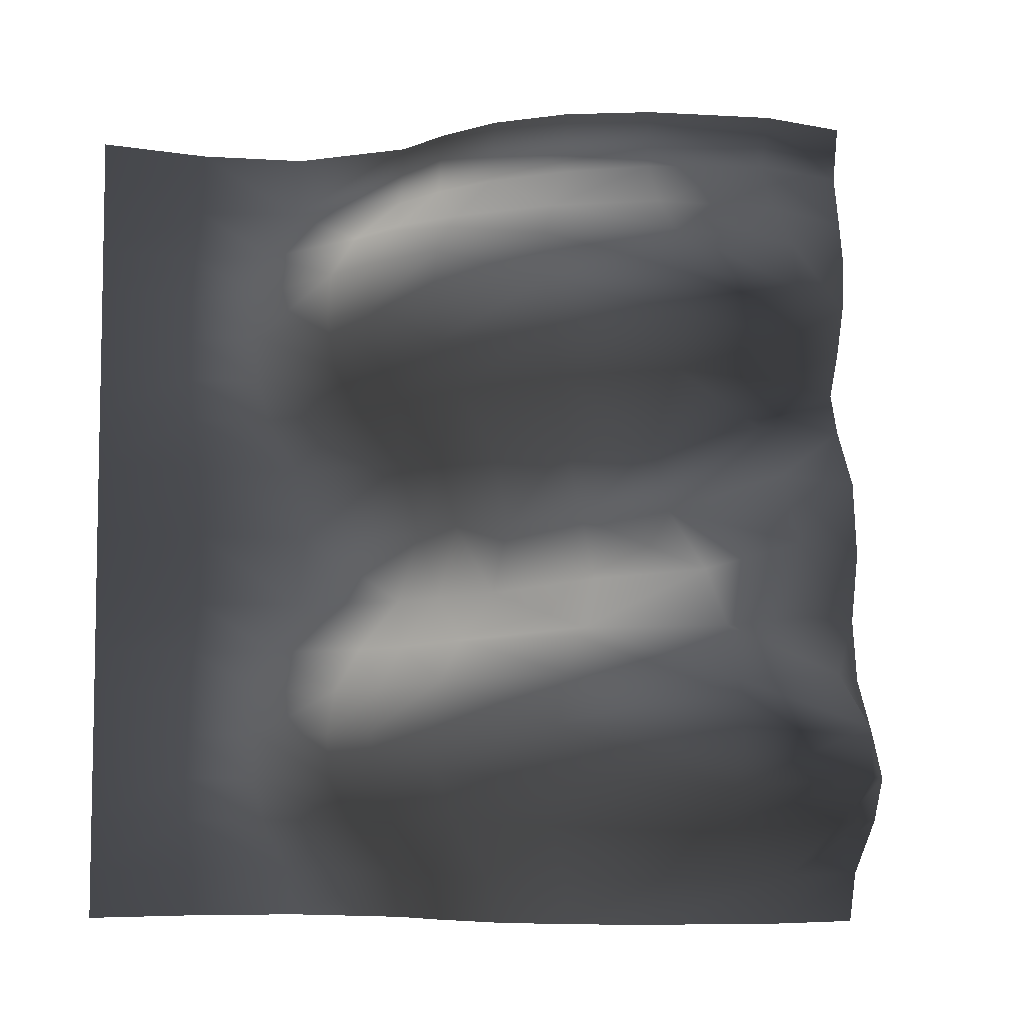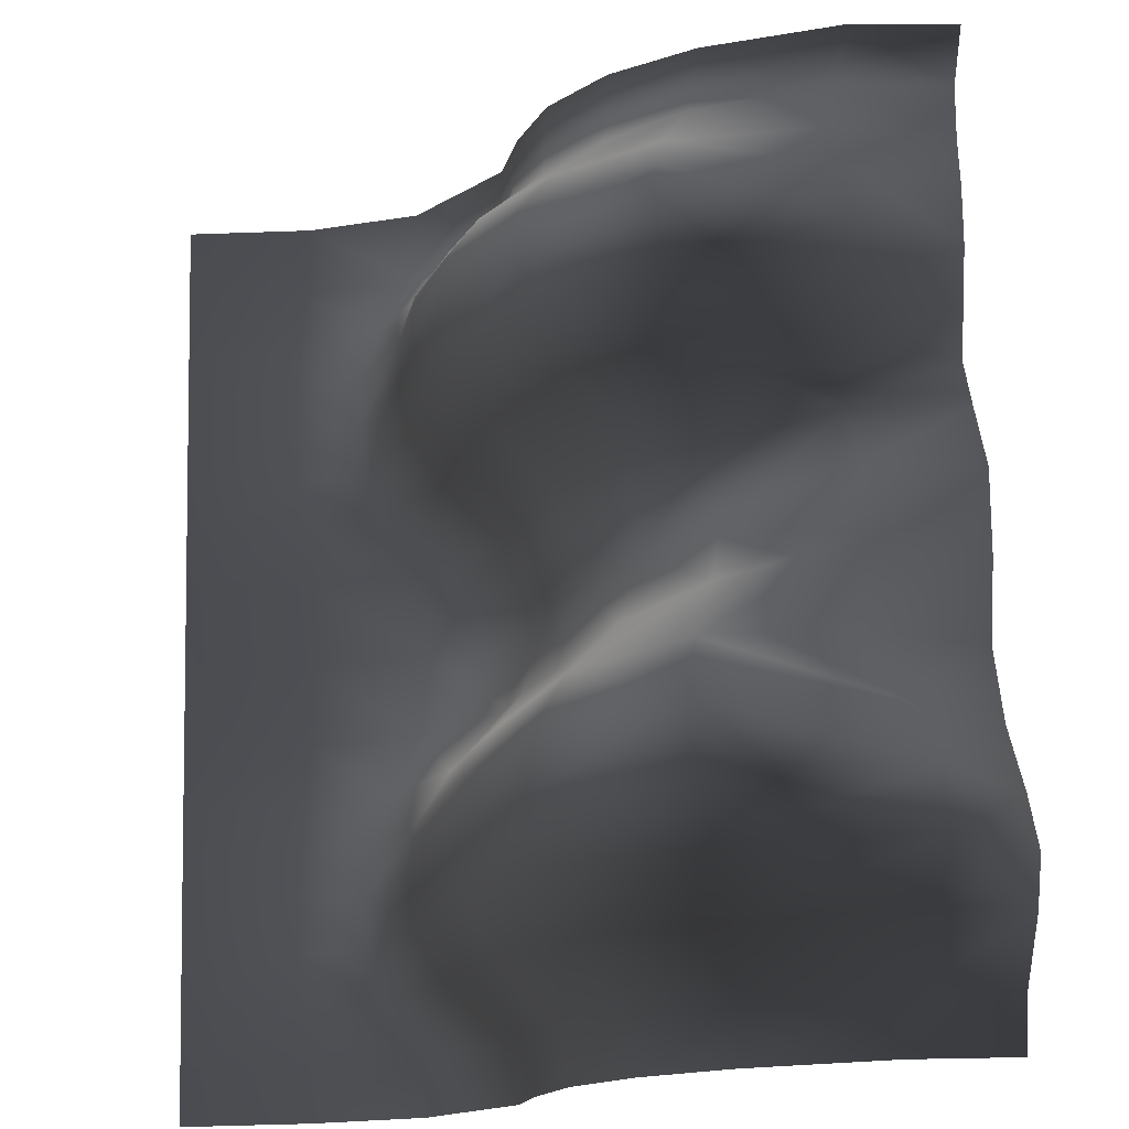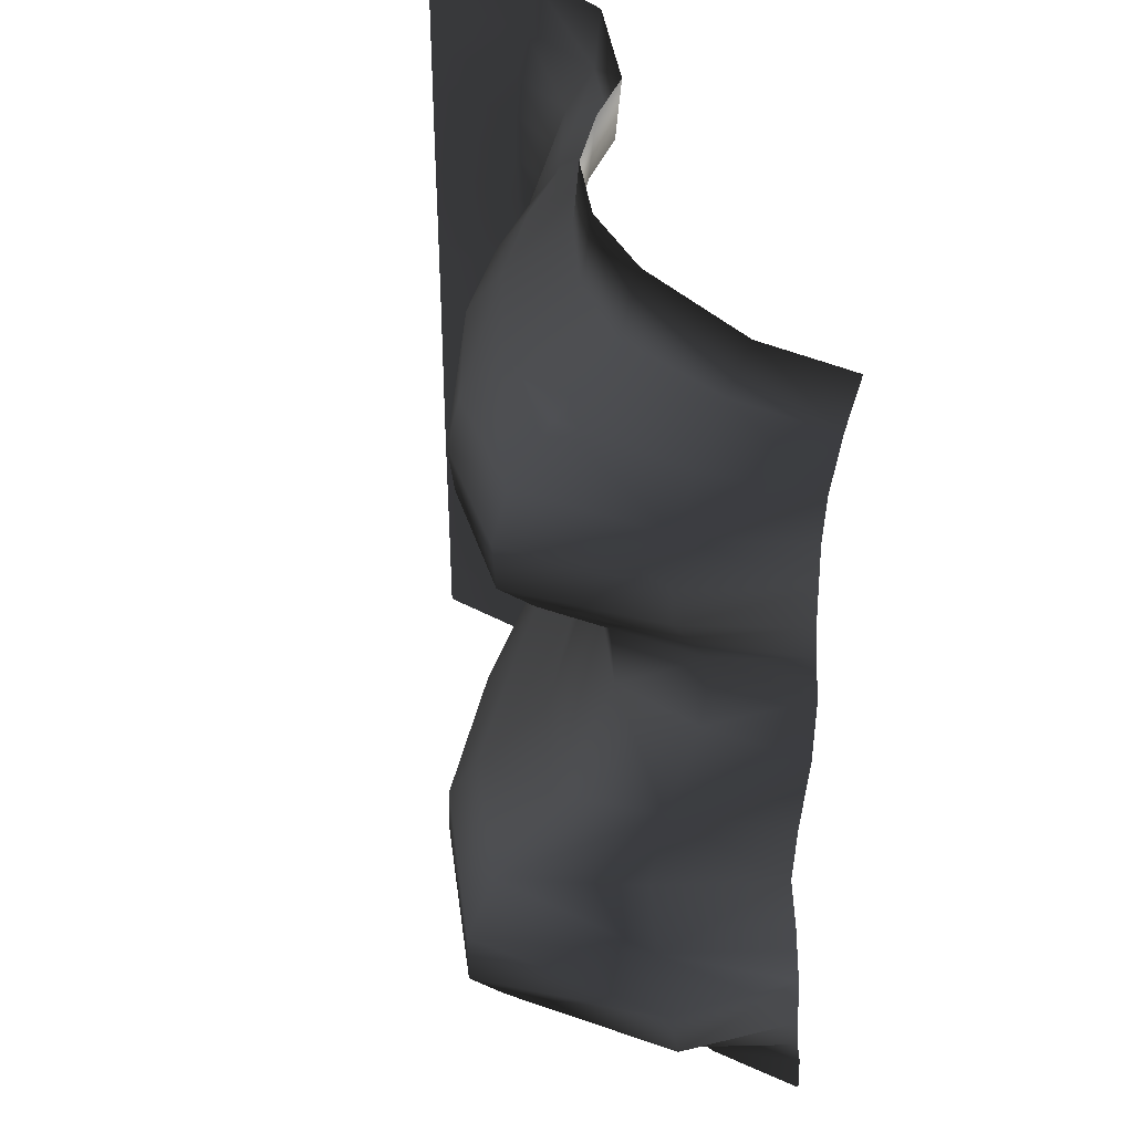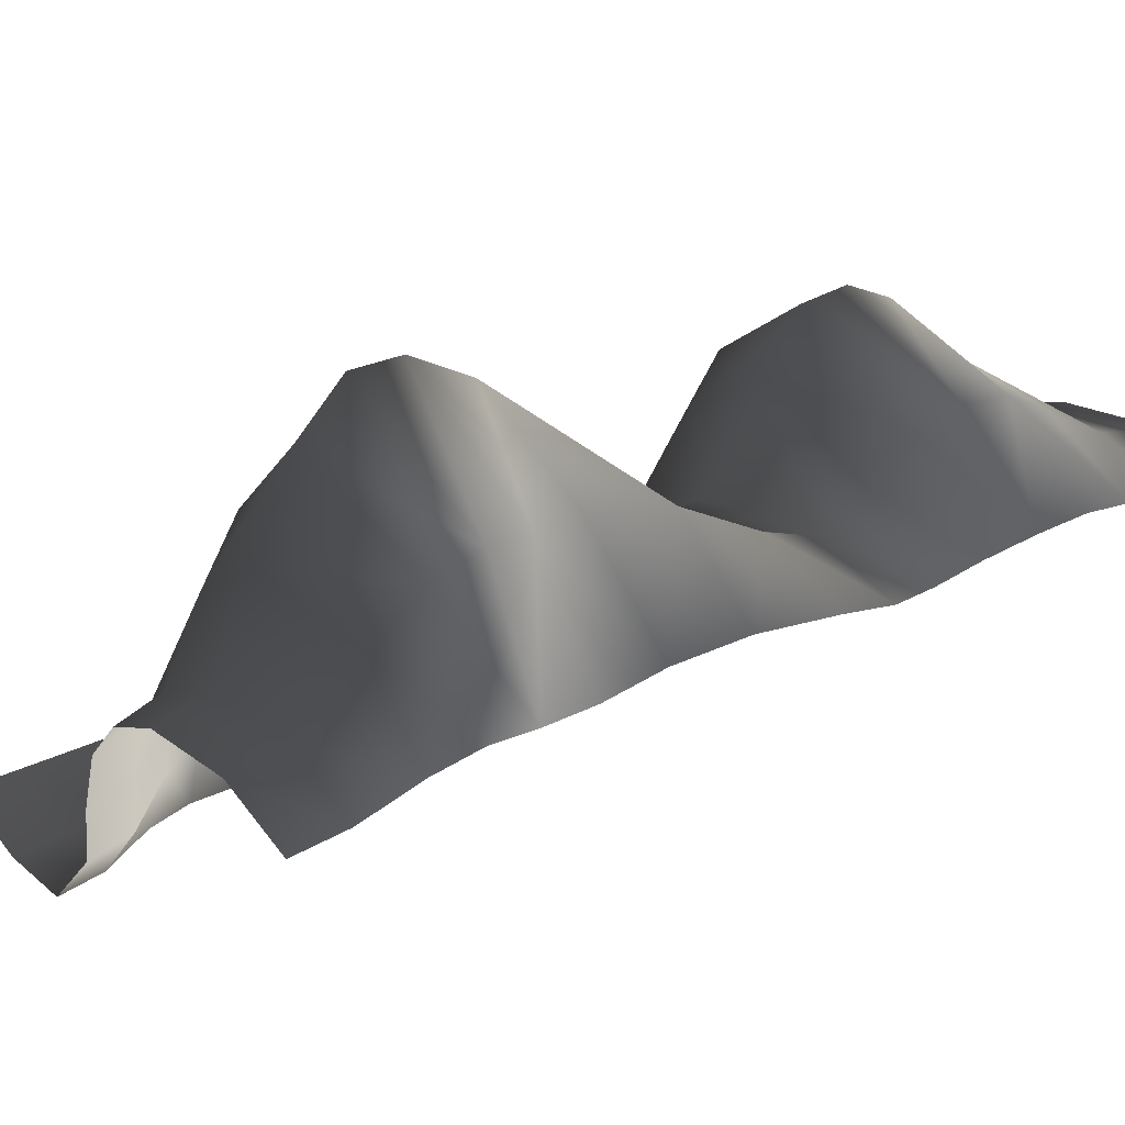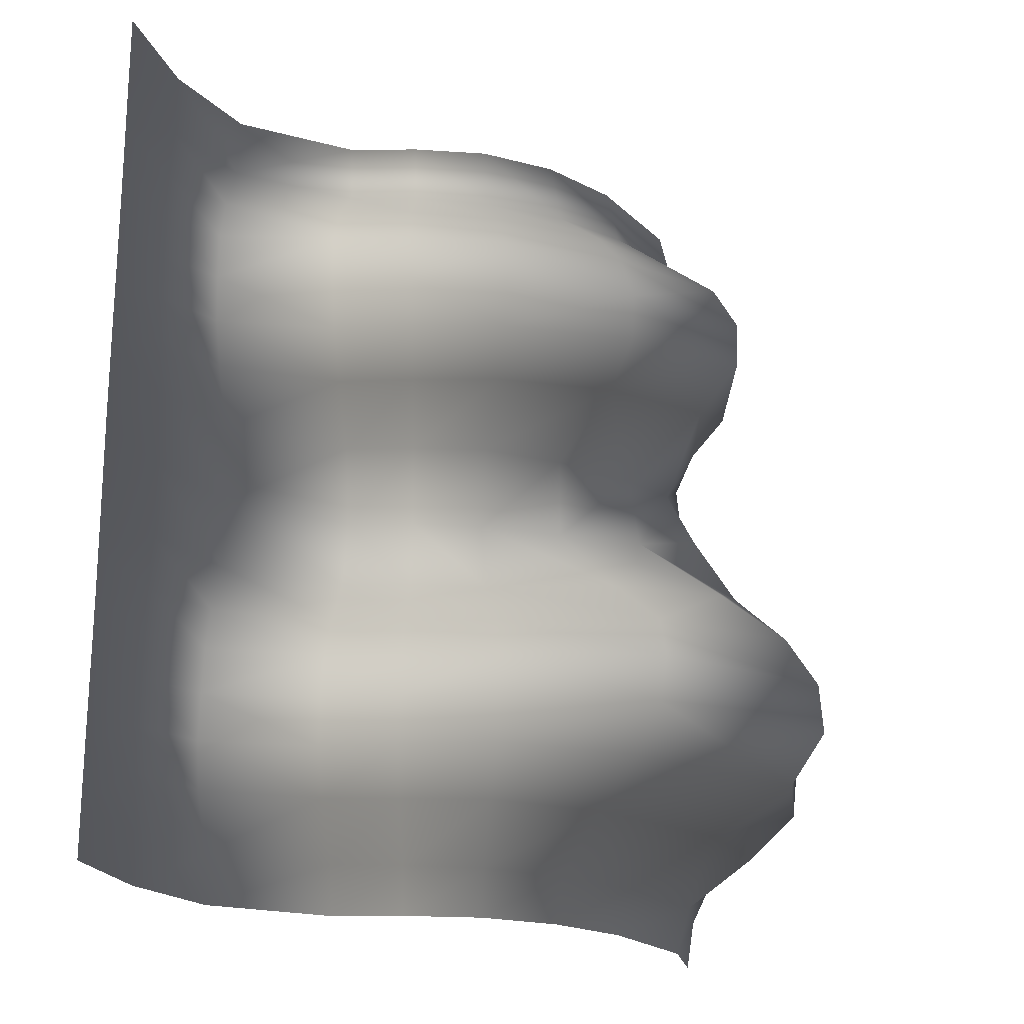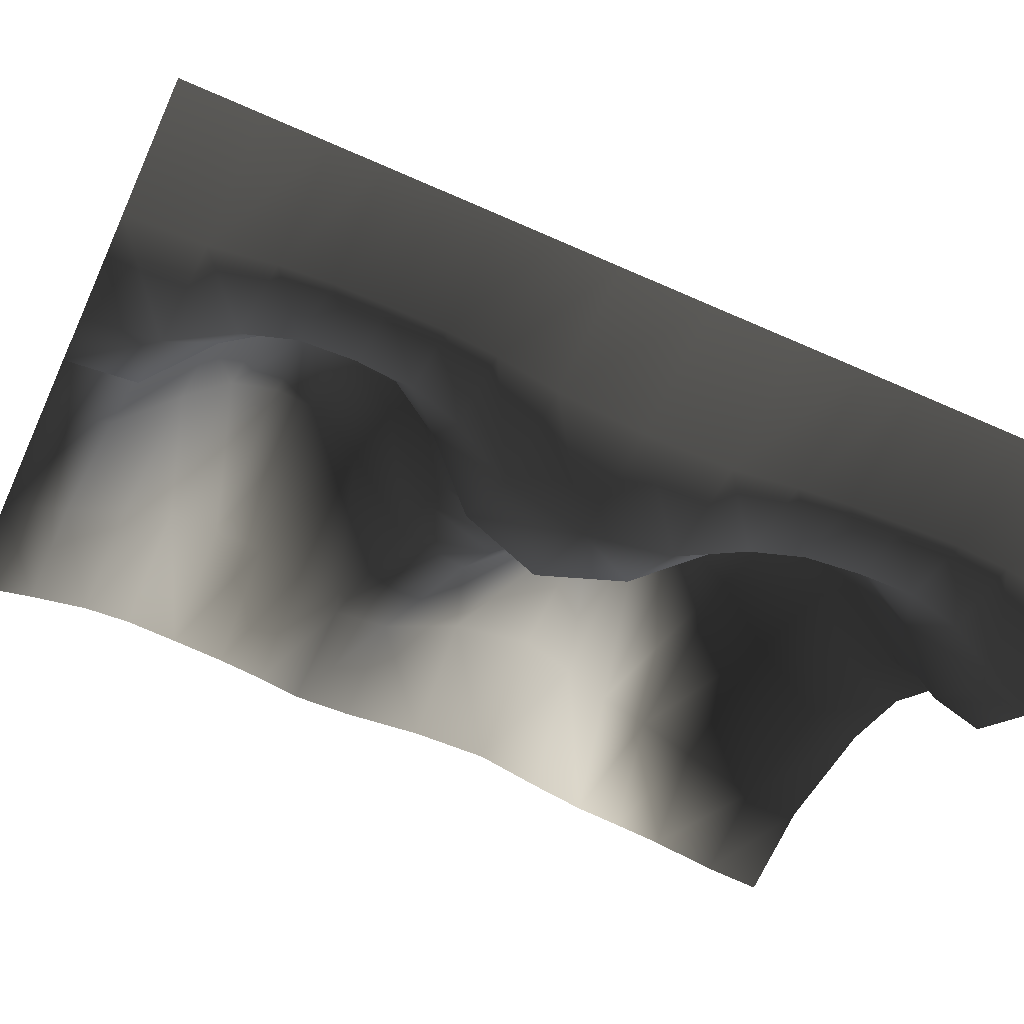
<metadata>
{"format":"obj","ext":"obj","renderer":"f3d","projection":"perspective","resolution":1024,"background":"white","views":[{"elev":-6.7,"azim":152.5,"up":"+Z"},{"elev":74.3,"azim":178.7,"up":"+Y"},{"elev":40.1,"azim":-147.9,"up":"+Z"},{"elev":35.0,"azim":-121.7,"up":"+Y"},{"elev":-20.4,"azim":103.7,"up":"+Z"},{"elev":-64.7,"azim":65.8,"up":"+Y"}]}
</metadata>
<code>
v  -128.4 26.51 73.31
v  -120.7 27.49 105.1
v  -73.3 2.679 104.7
v  -74.63 2.541 73.48
v  -169.6 100.4 72.58
v  -151 103.1 104.9
v  -228.2 310.7 105.2
v  -183.5 221.5 108.6
v  -202.1 212.1 73.26
v  -245.9 279.1 71.1
v  -163.8 155.9 105.8
v  -181.8 151.8 72.42
v  -318.1 404.7 98.36
v  -328.1 345 67.54
v  -442.6 390.9 105
v  -436.5 358.7 72.74
v  -496.2 328.5 104.4
v  -493.9 321 73.5
v  -421.1 301.5 0
v  -487 298.2 0
v  -488.5 303.3 34.97
v  -423.6 310.7 34.27
v  -149.4 25.31 34.71
v  -205.8 96.46 34.25
v  -216.7 145.2 33.65
v  -236.8 197.8 33.03
v  -275.3 245.9 32.67
v  -333.1 283.3 32.29
v  -80.05 2.558 34.97
v  -81.76 2.563 0
v  -155.2 24.98 0
v  -214 95.58 0
v  -224.6 143.7 0
v  -244 194.8 0
v  -281 239.4 0
v  -333.9 273.6 0
v  -121.5 28.11 138.5
v  -148.9 104.3 137.8
v  -223.9 328.2 140.8
v  -180.7 224 142.5
v  -161.5 156.9 138.6
v  -309.1 431.2 133.8
v  -74.37 2.875 138.1
v  -437.1 395.5 140.2
v  -491.7 322.9 137.4
v  -134.4 27.42 203.1
v  -124.7 28.14 171.8
v  -155.7 104.3 170.7
v  -176 102.2 202.3
v  -228.1 332.3 175.9
v  -247.2 324.9 208.2
v  -207.2 214.3 204.1
v  -186.8 222 174.4
v  -168.3 156.1 170.7
v  -187.7 152.5 201.9
v  -307.1 428.8 169.3
v  -313.3 406 206.9
v  -420.7 382.2 176.9
v  -404.4 367.6 217.6
v  -478.6 318.6 220.3
v  -483.8 316.6 176.4
v  -78.18 3.001 202.5
v  -75.73 2.993 171.4
v  -413 324.5 324.1
v  -407.5 356.4 271.8
v  -481.9 321.7 269.4
v  -483.8 314.9 323.1
v  -154.2 26 241.1
v  -211 97.44 240.5
v  -241.5 197.6 241
v  -221.7 145.6 240.5
v  -277.9 286.6 246.3
v  -326.4 357.6 249.5
v  -82.88 2.918 240.7
v  -162.4 25.13 294.2
v  -83.43 2.649 294.1
v  -228.9 95.2 294
v  -239.1 142.1 294
v  -258.3 189.5 294.2
v  -292.1 242 295
v  -334.2 295.2 297.8
v  -129.4 26.78 386.4
v  -119.6 27.07 418
v  -72.4 2.529 417.5
v  -74.6 2.535 386.6
v  -173 103.4 384.6
v  -151.4 105.7 418
v  -227.9 312.4 421.2
v  -181.9 226.7 420
v  -203.5 216.1 388
v  -246.1 291.8 389.6
v  -162.1 161.3 418.6
v  -183.9 156.4 385.6
v  -302 379 423.8
v  -309.6 348.8 391.1
v  -405.9 351.5 422.9
v  -401.7 327.1 393.1
v  -476.6 308.2 421.5
v  -474.8 301.1 391.3
v  -479.1 303.2 362.8
v  -406.7 305 362.1
v  -150.6 25.68 347.8
v  -210.9 98.05 346.7
v  -221.6 146.6 347.1
v  -241.6 196.9 348.7
v  -278.2 245.2 348
v  -325.4 288.7 346.6
v  -80.04 2.568 348.1
v  -117.9 26.82 452.2
v  -145.6 105.7 454.5
v  -224.1 314.4 454
v  -176.7 229 453.9
v  -156.2 161.9 454.5
v  -300.5 380.6 456.6
v  -72.09 2.515 450.6
v  -408.3 358.4 456.4
v  -478.4 313.5 455.8
v  -129.1 26.09 517.7
v  -119.4 26.46 486.3
v  -149.1 104.2 490.1
v  -169.9 101.5 521.5
v  -227.3 304.5 486
v  -245.3 283.9 516
v  -201.2 215.9 518
v  -180.3 226.1 487.4
v  -159.7 159.9 489.7
v  -180.6 154.6 520.9
v  -301.2 363 488.1
v  -308.7 327 517
v  -406.8 352.3 490.6
v  -404.5 331 522
v  -478.3 310.9 521.8
v  -478.5 315.2 490.4
v  -74.57 2.471 514.7
v  -72.4 2.478 483.8
v  -421.1 301.5 600
v  -410.1 306.7 559.5
v  -480.3 301.9 559.3
v  -487 298.2 600
v  -150.6 25.33 555
v  -210.4 97.21 555.3
v  -240.8 197 553.9
v  -220.6 145.6 554.8
v  -278 247.8 553.5
v  -326.6 283.9 555
v  -80.05 2.553 553
v  -155.2 24.97 600
v  -81.76 2.554 600
v  -214 95.57 600
v  -224.6 143.7 600
v  -244 194.8 600
v  -281 239.4 600
v  -333.9 273.5 600
v  0 0.0265 34.97
v  0 0 -0
v  0 0.2625 104.5
v  0 0.429 137.9
v  0 0.1098 73.5
v  0 0.5146 171.2
v  -0 0.4454 202.1
v  -0 0.2706 240.4
v  -0 0.0095 294
v  0 0.0265 348.1
v  0 0.2022 417.5
v  0 0.2273 450.5
v  0 0.1098 386.6
v  0 0.2022 483.6
v  0 0.1098 514.4
v  0 0.0265 553
v  -0 -0.0091 600
o pPlane52
g pPlane52
f 1 2 3 4
f 2 1 5 6
f 7 8 9 10
f 11 6 5 12
f 8 11 12 9
f 13 7 10 14
f 15 13 14 16
f 17 15 16 18
f 19 20 21 22
f 5 1 23 24
f 9 12 25 26
f 10 9 26 27
f 12 5 24 25
f 28 14 10 27
f 23 1 4 29
f 22 16 14 28
f 18 16 22 21
f 30 31 23 29
f 24 23 31 32
f 32 33 25 24
f 33 34 26 25
f 34 35 27 26
f 35 36 28 27
f 36 19 22 28
f 37 2 6 38
f 39 40 8 7
f 11 41 38 6
f 8 40 41 11
f 39 7 13 42
f 2 37 43 3
f 13 15 44 42
f 15 17 45 44
f 46 47 48 49
f 50 51 52 53
f 54 55 49 48
f 53 52 55 54
f 56 57 51 50
f 58 59 57 56
f 60 59 58 61
f 47 46 62 63
f 64 65 66 67
f 68 46 49 69
f 52 70 71 55
f 51 72 70 52
f 55 71 69 49
f 73 72 51 57
f 46 68 74 62
f 65 73 57 59
f 60 66 65 59
f 68 75 76 74
f 75 68 69 77
f 77 69 71 78
f 78 71 70 79
f 79 70 72 80
f 80 72 73 81
f 81 73 65 64
f 48 47 37 38
f 39 50 53 40
f 54 48 38 41
f 53 54 41 40
f 39 42 56 50
f 37 47 63 43
f 56 42 44 58
f 58 44 45 61
f 82 83 84 85
f 83 82 86 87
f 88 89 90 91
f 92 87 86 93
f 89 92 93 90
f 94 88 91 95
f 96 94 95 97
f 98 96 97 99
f 64 67 100 101
f 86 82 102 103
f 90 93 104 105
f 91 90 105 106
f 93 86 103 104
f 107 95 91 106
f 102 82 85 108
f 101 97 95 107
f 99 97 101 100
f 75 102 108 76
f 103 102 75 77
f 77 78 104 103
f 78 79 105 104
f 79 80 106 105
f 80 81 107 106
f 81 64 101 107
f 109 83 87 110
f 111 112 89 88
f 92 113 110 87
f 89 112 113 92
f 111 88 94 114
f 83 109 115 84
f 94 96 116 114
f 96 98 117 116
f 118 119 120 121
f 122 123 124 125
f 126 127 121 120
f 125 124 127 126
f 128 129 123 122
f 130 131 129 128
f 132 131 130 133
f 119 118 134 135
f 136 137 138 139
f 140 118 121 141
f 124 142 143 127
f 123 144 142 124
f 127 143 141 121
f 145 144 123 129
f 118 140 146 134
f 137 145 129 131
f 132 138 137 131
f 140 147 148 146
f 149 147 140 141
f 149 141 143 150
f 150 143 142 151
f 151 142 144 152
f 152 144 145 153
f 153 145 137 136
f 120 119 109 110
f 111 122 125 112
f 126 120 110 113
f 125 126 113 112
f 111 114 128 122
f 109 119 135 115
f 128 114 116 130
f 130 116 117 133
f 29 154 155 30
f 156 3 43 157
f 3 156 158 4
f 4 158 154 29
f 157 43 63 159
f 159 63 62 160
f 160 62 74 161
f 161 74 76 162
f 162 76 108 163
f 164 84 115 165
f 84 164 166 85
f 85 166 163 108
f 165 115 135 167
f 167 135 134 168
f 168 134 146 169
f 169 146 148 170

</code>
